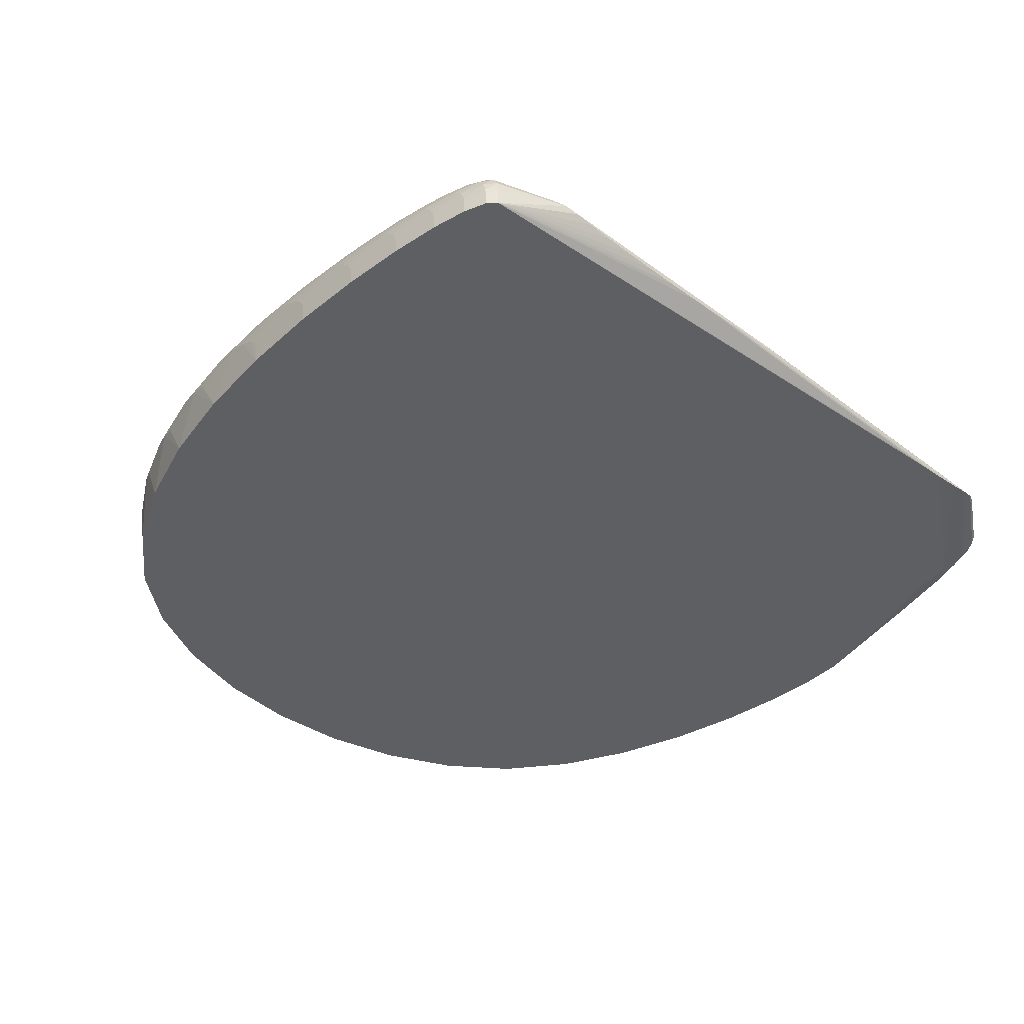
<metadata>
{"format":"obj","ext":"obj","renderer":"f3d","projection":"perspective","resolution":1024,"background":"white","views":[{"elev":-40.7,"azim":-52.8,"up":"+Z"}]}
</metadata>
<code>
v 0.4357 -0.2005 -0.08474
v 0.3844 0.3348 -0.07591
v -0.2565 0.4405 -0.07869
v -0.5082 -0.1918 -0.09137
v 0.402 -0.3092 -0.01485
v 0.3806 0.3153 -0.000117
v -0.1954 0.4764 -0.005628
v -0.4813 -0.05853 -0.01687
v 0.2401 -0.4775 -0.05776
v -0.1375 -0.4152 -0.05939
v -0.3872 -0.3683 -0.06038
v 0.3027 0.2514 0.02818
v -0.3161 -0.2324 0.01563
v -0.0616 -0.1276 0.04683
v 0.09713 0.4918 0.000577
v 0.3782 -0.3467 -0.07189
v -0.4778 -0.2066 -0.01728
v -0.4026 0.2494 -0.007481
v 0.4475 -0.02717 -0.005832
v 0.08483 0.5093 -0.07506
v -0.2501 0.4498 -0.03502
v 0.08956 0.509 -0.03157
v 0.3846 0.3317 -0.03219
v 0.4124 -0.3248 -0.0427
v 0.3595 -0.4444 -0.04341
v -0.4969 -0.3242 -0.09356
v -0.4967 -0.3165 -0.05049
v -0.5052 -0.1751 -0.04759
v -0.448 0.1358 -0.0853
v 0.4665 0.00247 -0.08104
v 0.4634 -0.008765 -0.03748
v 0.2962 -0.4698 -0.04482
v -0.2625 -0.3921 -0.0645
v 0.2092 0.2924 0.02878
v 0.3236 0.1478 0.02712
v -0.1684 0.3547 0.02714
v -0.266 0.2437 0.02452
v -0.2459 -0.281 0.01565
v -0.3286 -0.1357 0.01755
v 0.2611 -0.2316 0.02015
v 0.1316 -0.3432 0.01729
v 0.02469 -0.1308 0.04752
v -0.2194 0.4444 0.003302
v 0.2589 0.4295 0.0009581
v 0.4046 -0.2935 -0.07585
v 0.4123 -0.1996 -0.003382
v -0.4837 -0.1452 -0.01594
v -0.3114 0.3932 -0.005292
v 0.4285 -0.1931 -0.01005
v 0.2548 0.45 -0.07486
v -0.07397 0.5139 -0.01547
v 0.3843 0.3259 -0.01397
v 0.4211 -0.2848 -0.06189
v 0.3791 -0.4032 -0.02776
v -0.5091 -0.2872 -0.09301
v -0.4966 -0.1319 -0.0296
v -0.3728 0.3073 -0.08182
v -0.4772 0.01716 -0.0269
v 0.4547 -0.136 -0.0835
v 0.4464 0.1636 -0.01631
v 0.2758 -0.482 -0.05195
v -0.1017 -0.4197 -0.05359
v -0.3308 -0.3791 -0.06362
v 0.2567 0.2839 0.02868
v 0.246 -0.2822 0.01943
v 0.176 -0.3422 0.01789
v 0.2554 0.4123 0.009203
v -0.06824 0.5038 -0.001631
v 0.3704 0.2996 0.008081
v 0.4259 -0.1596 -0.08411
v 0.3829 -0.3366 -0.01302
v -0.4584 -0.005802 -0.006285
v -0.4572 0.08079 -0.01171
v 0.4384 0.1537 -0.002497
v -0.09555 0.5078 -0.07638
v -0.231 0.4641 -0.01745
v 0.2549 0.4495 -0.05229
v 0.3843 0.3342 -0.05332
v 0.4065 -0.3305 -0.0264
v -0.509 -0.2864 -0.07044
v -0.508 -0.1905 -0.06876
v -0.4904 -0.04138 -0.08865
v 0.4501 0.1733 -0.07822
v 0.4516 -0.1531 -0.06113
v 0.1834 -0.4671 -0.06144
v -0.422 -0.3597 -0.05486
v -0.1941 -0.4049 -0.06308
v 0.3231 0.2013 0.02773
v -0.2864 -0.2647 0.01534
v -0.3297 -0.1864 0.01637
v 0.02019 -0.13 0.04775
v 0.0969 0.4719 0.009064
v -0.07257 0.4793 0.00741
v -0.337 0.3268 0.002847
v -0.414 0.1654 -0.0005241
v 0.4316 -0.03523 0.002107
v 0.4239 0.1406 0.005685
v 0.09539 0.5048 -0.01348
v 0.2583 0.441 -0.01294
v 0.2564 0.4472 -0.03117
v 0.3905 -0.3756 -0.06064
v 0.3824 -0.412 -0.04374
v 0.366 -0.4209 -0.05884
v -0.4971 -0.3242 -0.07109
v -0.4916 -0.2826 -0.0323
v -0.4991 -0.23 -0.03055
v -0.5068 -0.2722 -0.04914
v -0.4902 -0.04001 -0.06608
v -0.487 -0.02444 -0.04509
v -0.3525 0.3512 -0.01938
v -0.4324 0.191 -0.02271
v 0.4499 0.1727 -0.05563
v 0.4493 0.1699 -0.03451
v 0.466 0.0006018 -0.05847
v 0.4378 -0.1949 -0.02301
v 0.4449 -0.1817 -0.0405
v 0.4574 -0.02048 -0.01944
v -0.2095 0.4625 -0.0009419
v 0.3268 0.3789 0.0005902
v 0.4075 -0.2625 -0.008981
v -0.4837 -0.1036 -0.0162
v -0.2539 0.4439 -0.005138
v 0.4148 -0.2601 -0.01245
v 0.3265 0.3991 -0.07522
v -0.1431 0.4986 -0.009632
v 0.3831 0.3212 -0.006403
v 0.3909 -0.3596 -0.02056
v -0.5104 -0.2469 -0.09233
v -0.4895 -0.09776 -0.02237
v -0.3203 0.3807 -0.08018
v -0.482 -0.03021 -0.02115
v 0.4448 -0.1801 -0.08433
v 0.4207 0.2447 -0.007449
v 0.2604 -0.4811 -0.05508
v -0.1172 -0.4188 -0.05671
v -0.3612 -0.3733 -0.0623
v 0.2805 0.2714 0.02851
v 0.3068 0.2488 0.02782
v 0.1974 -0.3347 0.01805
v -0.06146 -0.1221 0.04729
v 0.1778 0.4384 0.01128
v 0.01287 0.5038 -0.0002821
v -0.4375 0.04093 -0.002069
v -0.4341 0.1658 -0.00939
v 0.4477 0.06352 -0.004056
v -0.005928 0.5164 -0.07559
v -0.2426 0.4563 -0.02571
v 0.1744 0.4862 -0.04145
v 0.3844 0.3333 -0.04248
v 0.4092 -0.3316 -0.03413
v -0.5042 -0.3093 -0.06016
v -0.5071 -0.1855 -0.05789
v -0.4728 0.0459 -0.08703
v 0.4631 0.08644 -0.07962
v 0.4598 -0.08748 -0.04918
v 0.1499 -0.4609 -0.06244
v -0.4317 -0.3527 -0.05149
v -0.2276 -0.3986 -0.06408
v 0.3254 0.1747 0.02744
v -0.1898 0.3516 0.02709
v -0.2671 -0.2749 0.01542
v -0.3308 -0.161 0.01692
v 0.02065 -0.1356 0.04765
v 0.09612 0.4607 0.01111
v 0.01202 0.4933 0.004822
v -0.4115 0.2052 -0.003323
v 0.4217 -0.04081 0.003826
v 0.4406 0.05836 0.0007251
v 0.09279 0.5079 -0.02211
v 0.1803 0.4741 -0.005384
v 0.3272 0.3959 -0.0315
v 0.383 -0.3701 -0.06734
v 0.3967 -0.3755 -0.04339
v 0.3621 -0.4391 -0.05127
v 0.3585 -0.4361 -0.0353
v -0.4971 -0.3223 -0.06049
v -0.495 -0.3039 -0.04107
v -0.49 -0.2271 -0.02323
v -0.5077 -0.2304 -0.04841
v -0.4729 0.0457 -0.07564
v -0.4986 -0.1051 -0.0465
v -0.3835 0.2988 -0.0129
v -0.4396 0.1689 -0.03175
v 0.463 0.08624 -0.06823
v 0.4245 0.2548 -0.03323
v 0.4651 -0.003161 -0.04769
v 0.4458 -0.1131 -0.01388
v 0.4293 -0.2588 -0.04173
v 0.4608 -0.0151 -0.028
v -0.2675 -0.2762 0.01476
v -0.06167 -0.136 0.04552
v 0.1808 0.4671 0.0009681
v 0.3907 -0.3241 -0.07378
v 0.4142 -0.126 0.001111
v -0.4815 -0.1798 -0.01627
v -0.3617 0.3268 -0.006102
v 0.4403 -0.1138 -0.007833
v 0.173 0.4869 -0.07481
v 0.005531 0.518 -0.02287
v 0.3847 0.3293 -0.02262
v 0.4163 -0.3092 -0.05206
v 0.3682 -0.4323 -0.03564
v -0.5044 -0.313 -0.09342
v -0.4874 -0.3092 -0.04194
v -0.5017 -0.1577 -0.03812
v -0.415 0.2243 -0.08355
v -0.4649 0.0797 -0.03378
v 0.4628 -0.07341 -0.08237
v 0.4598 0.07718 -0.02642
v 0.2874 -0.4787 -0.0485
v -0.0901 -0.4164 -0.05014
v -0.2974 -0.3855 -0.06435
v 0.2326 0.2906 0.02876
v 0.3179 0.1217 0.0268
v -0.145 0.3529 0.02713
v -0.261 0.2676 0.02513
v -0.3235 -0.1118 0.01816
v 0.2554 -0.2577 0.01983
v 0.1538 -0.345 0.0176
v 0.3243 0.3712 0.005422
v -0.1401 0.4935 -0.003469
v 0.3764 0.3078 0.004707
v 0.4301 -0.1919 -0.08464
v 0.3929 -0.3254 -0.01373
v -0.4729 -0.0401 -0.01147
v -0.4725 0.002724 -0.01429
v 0.4169 0.2389 -0.001169
v -0.1803 0.4827 -0.07742
v -0.2148 0.4714 -0.01061
v 0.3264 0.3989 -0.06384
v 0.3843 0.3346 -0.06453
v 0.4041 -0.3223 -0.01982
v -0.5105 -0.2471 -0.08095
v -0.5083 -0.192 -0.07998
v -0.5018 -0.122 -0.09012
v 0.4247 0.2578 -0.07695
v 0.2139 -0.4728 -0.05988
v -0.4073 -0.3643 -0.05786
v -0.1636 -0.4105 -0.06152
v 0.2893 0.2672 0.02801
v 0.3159 0.2269 0.028
v -0.2335 0.324 0.02681
v -0.303 -0.2505 0.01541
v -0.3249 -0.2107 0.01594
v 0.2163 -0.3213 0.01884
v 0.01899 -0.1409 0.04718
v 0.09717 0.4824 0.005552
v -0.4672 -0.1479 -0.01139
v -0.375 0.2863 -0.001665
v -0.413 0.1292 0.0008605
v 0.4403 -0.03065 -0.001115
v 0.0005534 0.5177 -0.03221
v 0.0968 0.4994 -0.005853
v 0.3277 0.3934 -0.02193
v 0.176 0.4852 -0.0312
v 0.4004 -0.3609 -0.05223
v 0.3699 -0.435 -0.04374
v 0.3712 -0.3902 -0.06587
v -0.497 -0.3244 -0.08218
v -0.4859 -0.2509 -0.02432
v -0.5044 -0.2131 -0.03879
v -0.503 -0.301 -0.04985
v -0.5007 -0.1155 -0.0567
v -0.4691 0.06267 -0.0434
v -0.3083 0.403 -0.02679
v -0.4207 0.2178 -0.01456
v 0.4246 0.2563 -0.04352
v 0.4615 0.08105 -0.03595
v 0.4664 0.002274 -0.06965
v 0.4258 -0.2674 -0.03278
v 0.4571 -0.09727 -0.03905
v 0.453 -0.02432 -0.012
v -0.1815 0.3547 0.027
v -0.2461 -0.2824 0.01488
v 0.1314 -0.3446 0.01652
v 0.01076 0.4693 0.01063
v 0.01136 0.4817 0.00846
v -0.3803 0.2498 0.00145
v 0.4226 0.04684 0.005941
v 0.4322 0.05286 0.004067
v 0.1795 0.4795 -0.01301
v 0.2575 0.4448 -0.02161
v 0.1779 0.4831 -0.02168
v 0.3858 -0.3993 -0.05218
v 0.373 -0.4253 -0.05186
v 0.3773 -0.4036 -0.05984
v -0.4963 -0.2617 -0.03127
v -0.5038 -0.2555 -0.03943
v -0.5006 -0.2857 -0.04019
v -0.4892 -0.03485 -0.05529
v -0.4715 0.0524 -0.05367
v -0.4726 0.0473 -0.06446
v -0.3624 0.335 -0.02816
v -0.4058 0.2556 -0.02984
v -0.3974 0.2751 -0.02087
v 0.4498 0.1718 -0.04479
v 0.4625 0.08416 -0.04621
v 0.4629 0.08583 -0.05703
v 0.4414 -0.1906 -0.03128
v 0.4539 -0.1054 -0.02966
v 0.4502 -0.1107 -0.02121
v 0.01639 -0.1488 0.04586
v -0.06373 -0.1162 0.04713
v -0.05924 -0.1169 0.04741
v 0.2578 0.4214 0.005809
v 0.1807 0.4585 0.005863
v 0.1798 0.4488 0.009298
v -0.146 0.4812 0.001711
v -0.1511 0.4661 0.005737
v -0.07069 0.4925 0.003545
v 0.32 0.3624 0.008799
v 0.2514 0.4025 0.01115
v 0.3978 -0.2727 -0.007528
v -0.4726 -0.08184 -0.01049
v -0.4706 -0.1178 -0.01052
v -0.4563 -0.04311 -0.005829
v -0.2732 0.4183 -0.000281
v -0.3285 0.359 -0.0006303
v -0.2831 0.3927 0.003529
v -0.4592 0.03599 -0.008188
v -0.4396 0.07821 -0.00309
v -0.4393 0.1195 -0.005541
v 0.4214 -0.1939 -0.005825
v 0.433 -0.1161 -0.003306
v 0.4242 -0.1203 -0.0003281
v 0.4113 0.2319 0.003653
v 0.4042 0.2243 0.007028
v 0.4319 0.1474 0.002316
v -0.155 0.4966 -0.01659
v -0.08167 0.513 -0.02376
v -0.1656 0.4927 -0.02471
v -0.06843 0.5114 -0.008067
v 0.01226 0.5115 -0.006744
v 0.009737 0.5162 -0.01433
v 0.3279 0.385 -0.005701
v 0.3281 0.3898 -0.01327
v 0.2589 0.436 -0.005351
v 0.3265 0.3984 -0.05264
v 0.2555 0.4487 -0.04146
v 0.3268 0.3975 -0.04179
v 0.4115 -0.3007 -0.07045
v 0.4052 -0.3362 -0.06126
v 0.3966 -0.3406 -0.06867
v 0.3919 -0.3753 -0.02748
v 0.3801 -0.4135 -0.03558
v 0.3939 -0.38 -0.03508
v 0.3616 -0.4013 -0.06426
v 0.3798 -0.3779 -0.02014
v 0.37 -0.3846 -0.01976
v 0.3682 -0.4153 -0.02751
v -0.5091 -0.2874 -0.08163
v -0.5045 -0.3132 -0.08204
v -0.5045 -0.3125 -0.0709
v -0.4805 -0.2651 -0.02591
v -0.4851 -0.2923 -0.03359
v -0.4926 -0.151 -0.0225
v -0.4995 -0.1869 -0.03007
v -0.4925 -0.1937 -0.02266
v -0.5103 -0.2456 -0.06971
v -0.5084 -0.2819 -0.05955
v -0.5095 -0.2406 -0.05879
v -0.5019 -0.1222 -0.07874
v -0.5017 -0.1206 -0.06753
v -0.4905 -0.04158 -0.07727
v -0.4895 -0.06251 -0.0286
v -0.483 -0.007132 -0.03558
v -0.495 -0.0876 -0.03705
v -0.2798 0.429 -0.011
v -0.2968 0.4153 -0.01827
v -0.3362 0.3708 -0.01169
v -0.469 0.04754 -0.01891
v -0.449 0.1319 -0.01661
v -0.4586 0.1031 -0.02479
v 0.4246 0.2576 -0.06556
v 0.4246 0.2572 -0.05436
v 0.45 0.1731 -0.06683
v 0.4229 0.2491 -0.01501
v 0.4483 0.1673 -0.02495
v 0.424 0.2525 -0.02366
v 0.4538 -0.1413 -0.07221
v 0.4625 -0.0753 -0.07101
v 0.4615 -0.07993 -0.05989
v 0.419 -0.2658 -0.01793
v 0.4224 -0.2694 -0.02479
v 0.4336 -0.195 -0.01587
v 0.4375 -0.2213 -0.06196
v 0.4483 -0.1687 -0.05048
v 0.4331 -0.2437 -0.05146
v 0.4431 0.1589 -0.008763
v 0.453 0.06784 -0.01029
v 0.457 0.0724 -0.0178
v 0.3183 0.226 0.02753
v -0.2193 0.3382 0.02707
v -0.2019 0.3486 0.02709
v -0.2439 0.3097 0.0264
v -0.2535 0.291 0.02573
v 0.2322 -0.3031 0.01927
v 0.1969 -0.3334 0.01849
f 30 124 236
f 30 1 70
f 70 128 30
f 57 124 30
f 30 128 57
f 228 20 57
f 233 128 55
f 75 20 228
f 223 70 1
f 203 55 128
f 203 223 1
f 128 70 203
f 70 223 203
f 190 38 161
f 2 236 124
f 124 57 198
f 198 57 20
f 20 75 146
f 199 20 146
f 146 252 199
f 91 42 241
f 30 236 83
f 132 1 30
f 30 59 132
f 208 59 30
f 199 252 51
f 252 146 51
f 161 38 14
f 38 191 14
f 234 128 233
f 246 14 191
f 233 55 351
f 351 80 233
f 355 190 161
f 95 396 278
f 72 316 143
f 149 78 340
f 334 169 199
f 199 51 334
f 124 198 50
f 50 77 124
f 228 57 3
f 57 130 3
f 3 76 228
f 147 76 3
f 12 137 91
f 91 241 12
f 88 42 159
f 88 241 42
f 172 286 258
f 25 174 257
f 350 175 202
f 202 25 257
f 175 25 202
f 145 74 328
f 159 279 280
f 35 279 159
f 159 42 35
f 390 74 145
f 390 389 74
f 330 146 75
f 330 51 146
f 75 329 330
f 228 76 331
f 331 75 228
f 331 329 75
f 396 303 395
f 395 94 278
f 278 396 395
f 244 90 195
f 26 16 85
f 26 203 1
f 1 16 26
f 259 203 26
f 26 86 259
f 4 235 128
f 128 234 4
f 4 234 235
f 153 29 57
f 57 29 206
f 86 135 62
f 238 135 86
f 86 26 238
f 163 42 91
f 246 245 163
f 163 218 42
f 302 246 191
f 245 71 397
f 397 163 245
f 66 175 350
f 80 351 353
f 353 151 80
f 190 355 157
f 211 274 157
f 38 190 157
f 157 274 38
f 86 62 157
f 157 62 211
f 262 177 289
f 177 262 27
f 27 262 151
f 260 243 13
f 321 72 143
f 320 72 321
f 225 72 320
f 320 226 225
f 337 44 335
f 311 220 67
f 67 137 311
f 149 340 171
f 171 282 254
f 338 340 78
f 78 231 338
f 91 137 64
f 309 93 308
f 309 43 394
f 273 309 394
f 93 309 273
f 308 93 310
f 199 169 22
f 22 198 20
f 22 20 199
f 148 50 198
f 77 50 148
f 198 22 148
f 148 22 169
f 254 282 99
f 283 282 100
f 100 171 340
f 282 171 100
f 278 94 249
f 57 206 295
f 111 206 29
f 266 295 111
f 138 241 69
f 138 12 241
f 69 311 138
f 138 311 12
f 103 174 61
f 258 286 103
f 343 172 1
f 286 172 343
f 1 172 45
f 258 16 193
f 193 172 258
f 193 45 172
f 193 16 1
f 1 45 193
f 175 66 32
f 61 174 210
f 174 25 210
f 210 25 175
f 175 32 210
f 210 274 211
f 210 62 61
f 211 62 210
f 133 389 60
f 126 6 133
f 159 280 97
f 97 88 159
f 145 328 168
f 328 97 168
f 168 97 280
f 42 218 214
f 214 35 42
f 218 35 214
f 272 390 145
f 391 189 209
f 391 209 60
f 60 389 391
f 389 390 391
f 30 83 154
f 154 184 30
f 83 184 154
f 30 184 269
f 269 208 30
f 386 132 59
f 188 299 270
f 116 299 188
f 188 387 116
f 388 387 188
f 345 202 257
f 318 319 317
f 318 249 94
f 196 249 318
f 368 76 147
f 368 122 76
f 317 43 118
f 118 122 317
f 118 309 308
f 43 309 118
f 217 303 216
f 216 303 396
f 396 95 216
f 39 303 217
f 143 316 39
f 304 303 140
f 91 304 140
f 140 163 91
f 14 246 140
f 246 163 140
f 140 244 13
f 90 244 140
f 13 243 140
f 140 243 14
f 195 90 248
f 248 315 195
f 90 315 248
f 316 72 314
f 314 315 316
f 72 225 314
f 158 26 156
f 156 26 85
f 33 26 158
f 212 26 33
f 158 238 33
f 33 238 212
f 136 26 63
f 63 26 212
f 63 238 136
f 212 238 63
f 258 9 237
f 237 16 258
f 85 16 237
f 128 235 82
f 82 57 128
f 82 153 57
f 207 373 29
f 29 153 207
f 153 264 207
f 85 237 239
f 239 237 9
f 11 26 136
f 136 238 11
f 11 238 26
f 65 71 313
f 65 397 71
f 218 163 65
f 163 397 65
f 139 66 350
f 352 353 351
f 55 203 352
f 352 351 55
f 352 203 259
f 204 355 177
f 204 157 355
f 177 27 204
f 204 27 157
f 151 353 176
f 176 27 151
f 86 157 176
f 157 27 176
f 161 14 89
f 14 243 89
f 89 355 161
f 17 244 195
f 13 244 17
f 17 260 13
f 178 17 195
f 260 17 178
f 243 260 354
f 289 177 105
f 177 355 105
f 105 354 260
f 243 354 105
f 355 89 105
f 105 89 243
f 322 321 95
f 320 321 322
f 73 226 320
f 320 322 73
f 73 322 144
f 107 262 289
f 289 288 107
f 67 220 305
f 305 307 67
f 336 200 254
f 254 99 336
f 337 335 336
f 336 99 337
f 137 12 240
f 240 311 137
f 12 311 240
f 222 6 220
f 222 311 69
f 220 311 222
f 220 6 119
f 119 335 44
f 126 335 119
f 119 6 126
f 119 305 220
f 44 305 119
f 375 78 149
f 149 267 375
f 23 267 149
f 149 171 23
f 254 200 23
f 23 171 254
f 60 209 378
f 267 296 112
f 112 375 267
f 185 296 267
f 185 200 379
f 185 23 200
f 267 23 185
f 230 338 231
f 230 2 124
f 230 231 2
f 124 77 230
f 77 338 230
f 312 137 67
f 312 64 137
f 64 312 141
f 67 307 141
f 141 312 67
f 36 215 164
f 36 304 91
f 91 34 36
f 308 310 221
f 221 118 308
f 332 334 51
f 334 332 333
f 283 169 98
f 169 334 98
f 334 333 98
f 170 44 337
f 77 148 255
f 283 100 255
f 255 169 283
f 255 148 169
f 265 3 130
f 266 144 18
f 18 249 196
f 57 295 293
f 370 265 110
f 110 265 130
f 110 130 57
f 57 293 110
f 29 373 183
f 183 111 29
f 373 111 183
f 372 111 373
f 372 73 144
f 372 144 266
f 266 111 372
f 294 295 206
f 206 111 294
f 294 111 295
f 134 103 61
f 61 62 134
f 134 62 135
f 274 210 275
f 38 274 275
f 377 133 60
f 60 378 377
f 377 378 379
f 126 133 377
f 326 328 74
f 326 222 69
f 241 88 392
f 69 241 392
f 96 280 279
f 46 65 313
f 218 65 46
f 46 323 325
f 218 46 194
f 194 46 325
f 209 189 31
f 189 391 117
f 390 272 117
f 117 391 390
f 114 269 298
f 298 297 114
f 298 269 184
f 296 297 298
f 184 112 298
f 298 112 296
f 301 272 187
f 301 117 272
f 155 387 84
f 380 382 84
f 84 382 155
f 84 387 388
f 84 59 380
f 84 386 59
f 388 386 84
f 48 318 317
f 370 196 48
f 196 318 48
f 317 122 48
f 122 368 48
f 319 318 242
f 94 395 242
f 242 318 94
f 242 303 304
f 242 395 303
f 147 3 21
f 21 368 147
f 51 330 125
f 125 330 329
f 125 332 51
f 221 332 125
f 122 118 7
f 118 221 7
f 221 125 7
f 95 321 250
f 250 216 95
f 250 321 143
f 143 216 250
f 37 216 143
f 143 39 37
f 217 216 37
f 37 39 217
f 303 39 162
f 162 140 303
f 90 140 162
f 162 39 316
f 316 315 162
f 162 315 90
f 195 315 47
f 315 314 47
f 291 264 153
f 135 238 10
f 238 239 10
f 10 239 9
f 10 134 135
f 9 134 10
f 85 239 87
f 158 156 87
f 87 156 85
f 87 238 158
f 87 239 238
f 398 139 350
f 350 349 398
f 398 349 245
f 398 245 246
f 246 66 398
f 66 139 398
f 104 176 353
f 104 352 259
f 353 352 104
f 259 86 104
f 86 176 104
f 235 234 362
f 28 263 152
f 264 291 109
f 289 105 287
f 287 288 289
f 106 288 287
f 178 106 287
f 260 178 287
f 287 105 260
f 359 234 233
f 233 80 359
f 107 361 360
f 80 151 360
f 360 359 80
f 361 359 360
f 151 262 360
f 262 107 360
f 28 152 179
f 179 152 361
f 179 107 288
f 179 361 107
f 307 305 306
f 306 305 44
f 200 336 52
f 126 377 52
f 52 335 126
f 52 336 335
f 379 200 52
f 52 377 379
f 374 83 236
f 78 375 374
f 374 231 78
f 236 2 374
f 2 231 374
f 379 378 113
f 113 185 379
f 296 185 113
f 113 297 296
f 376 184 83
f 376 112 184
f 375 112 376
f 83 374 376
f 376 374 375
f 213 141 164
f 64 141 213
f 164 215 213
f 213 34 91
f 91 64 213
f 215 36 213
f 213 36 34
f 160 273 394
f 160 36 273
f 394 304 160
f 304 36 160
f 93 273 276
f 273 36 276
f 276 36 164
f 68 221 310
f 68 332 221
f 310 165 68
f 68 333 332
f 307 306 247
f 247 306 15
f 283 98 281
f 281 282 283
f 281 99 282
f 337 99 281
f 281 170 337
f 253 98 333
f 253 281 98
f 170 281 253
f 77 255 339
f 339 255 100
f 339 338 77
f 340 338 339
f 339 100 340
f 369 265 370
f 370 48 369
f 369 48 368
f 3 265 369
f 369 21 3
f 368 21 369
f 166 18 144
f 166 322 95
f 144 322 166
f 166 95 278
f 278 249 166
f 249 18 166
f 182 18 196
f 182 295 266
f 266 18 182
f 182 196 370
f 370 110 182
f 182 293 295
f 182 110 293
f 258 103 347
f 103 134 347
f 347 9 258
f 347 134 9
f 219 275 210
f 219 32 66
f 219 210 32
f 246 302 219
f 219 66 246
f 227 326 74
f 74 389 227
f 389 133 227
f 227 133 6
f 6 222 227
f 222 326 227
f 327 97 328
f 328 326 327
f 88 97 327
f 327 326 69
f 327 392 88
f 69 392 327
f 279 35 167
f 167 96 279
f 325 96 167
f 167 194 325
f 251 168 280
f 280 96 251
f 123 323 120
f 120 46 313
f 323 46 120
f 114 382 381
f 381 269 114
f 208 269 381
f 59 208 381
f 380 59 381
f 381 382 380
f 155 382 186
f 186 31 155
f 186 382 114
f 114 297 186
f 270 299 115
f 299 301 115
f 187 385 115
f 115 301 187
f 300 299 116
f 300 301 299
f 189 117 300
f 117 301 300
f 201 386 388
f 132 386 201
f 257 174 285
f 174 103 285
f 285 103 286
f 102 345 257
f 257 285 102
f 229 125 329
f 229 7 125
f 229 331 76
f 329 331 229
f 76 122 229
f 122 7 229
f 319 242 393
f 317 319 393
f 393 43 317
f 393 304 394
f 393 242 304
f 394 43 393
f 292 153 180
f 292 291 153
f 363 152 263
f 108 363 263
f 108 292 180
f 180 153 108
f 153 82 108
f 366 207 264
f 264 109 366
f 109 367 366
f 181 367 109
f 181 263 28
f 261 288 106
f 261 179 288
f 28 179 261
f 44 170 192
f 192 306 44
f 15 306 192
f 192 253 15
f 170 253 192
f 277 276 164
f 93 276 277
f 277 310 93
f 277 165 310
f 142 68 165
f 333 68 142
f 142 247 15
f 165 247 142
f 15 253 142
f 142 253 333
f 41 219 302
f 41 191 38
f 41 302 191
f 38 275 41
f 275 219 41
f 218 194 40
f 194 167 40
f 40 35 218
f 40 167 35
f 145 168 19
f 168 251 19
f 19 272 145
f 187 272 19
f 325 323 324
f 324 96 325
f 324 251 96
f 209 31 268
f 31 186 268
f 268 186 297
f 268 378 209
f 297 113 268
f 268 113 378
f 271 300 116
f 116 387 271
f 271 387 155
f 189 300 271
f 271 31 189
f 155 31 271
f 388 188 24
f 24 201 388
f 24 188 270
f 256 201 24
f 132 342 341
f 1 132 341
f 341 343 1
f 53 201 256
f 256 342 53
f 132 201 53
f 53 342 132
f 284 342 256
f 284 285 286
f 284 102 285
f 384 115 385
f 385 383 384
f 270 115 384
f 384 383 79
f 123 120 5
f 348 71 245
f 245 349 348
f 348 349 350
f 350 202 54
f 202 345 54
f 54 348 350
f 127 348 54
f 152 363 81
f 234 359 81
f 81 362 234
f 81 363 362
f 361 152 81
f 81 359 361
f 290 108 263
f 263 181 290
f 290 181 109
f 292 108 290
f 290 109 291
f 291 292 290
f 362 363 364
f 363 108 364
f 364 108 82
f 364 82 235
f 235 362 364
f 373 207 58
f 207 366 58
f 205 56 367
f 205 181 28
f 367 181 205
f 28 261 205
f 92 247 165
f 165 277 92
f 92 277 164
f 307 247 92
f 164 141 92
f 92 141 307
f 49 324 323
f 49 323 123
f 123 383 49
f 49 383 385
f 150 24 270
f 270 384 150
f 150 384 79
f 343 341 101
f 101 341 342
f 286 343 101
f 101 284 286
f 342 284 101
f 224 5 120
f 313 71 224
f 224 120 313
f 127 5 224
f 71 348 224
f 224 348 127
f 232 5 127
f 79 383 232
f 232 383 123
f 123 5 232
f 371 372 373
f 373 58 371
f 73 372 371
f 226 73 371
f 367 56 365
f 365 366 367
f 365 58 366
f 358 106 178
f 47 356 358
f 358 178 195
f 195 47 358
f 357 261 106
f 106 358 357
f 357 358 356
f 357 356 56
f 56 205 357
f 357 205 261
f 121 356 47
f 121 314 225
f 121 47 314
f 324 49 197
f 187 19 197
f 197 385 187
f 197 49 385
f 197 19 251
f 251 324 197
f 346 150 79
f 345 102 346
f 8 225 226
f 8 121 225
f 344 346 79
f 79 232 344
f 344 232 127
f 127 54 344
f 344 54 345
f 345 346 344
f 173 346 102
f 173 284 256
f 102 284 173
f 256 24 173
f 24 150 173
f 150 346 173
f 129 365 56
f 56 356 129
f 356 121 129
f 121 8 129
f 365 129 131
f 226 371 131
f 131 8 226
f 131 129 8
f 131 371 58
f 58 365 131

</code>
